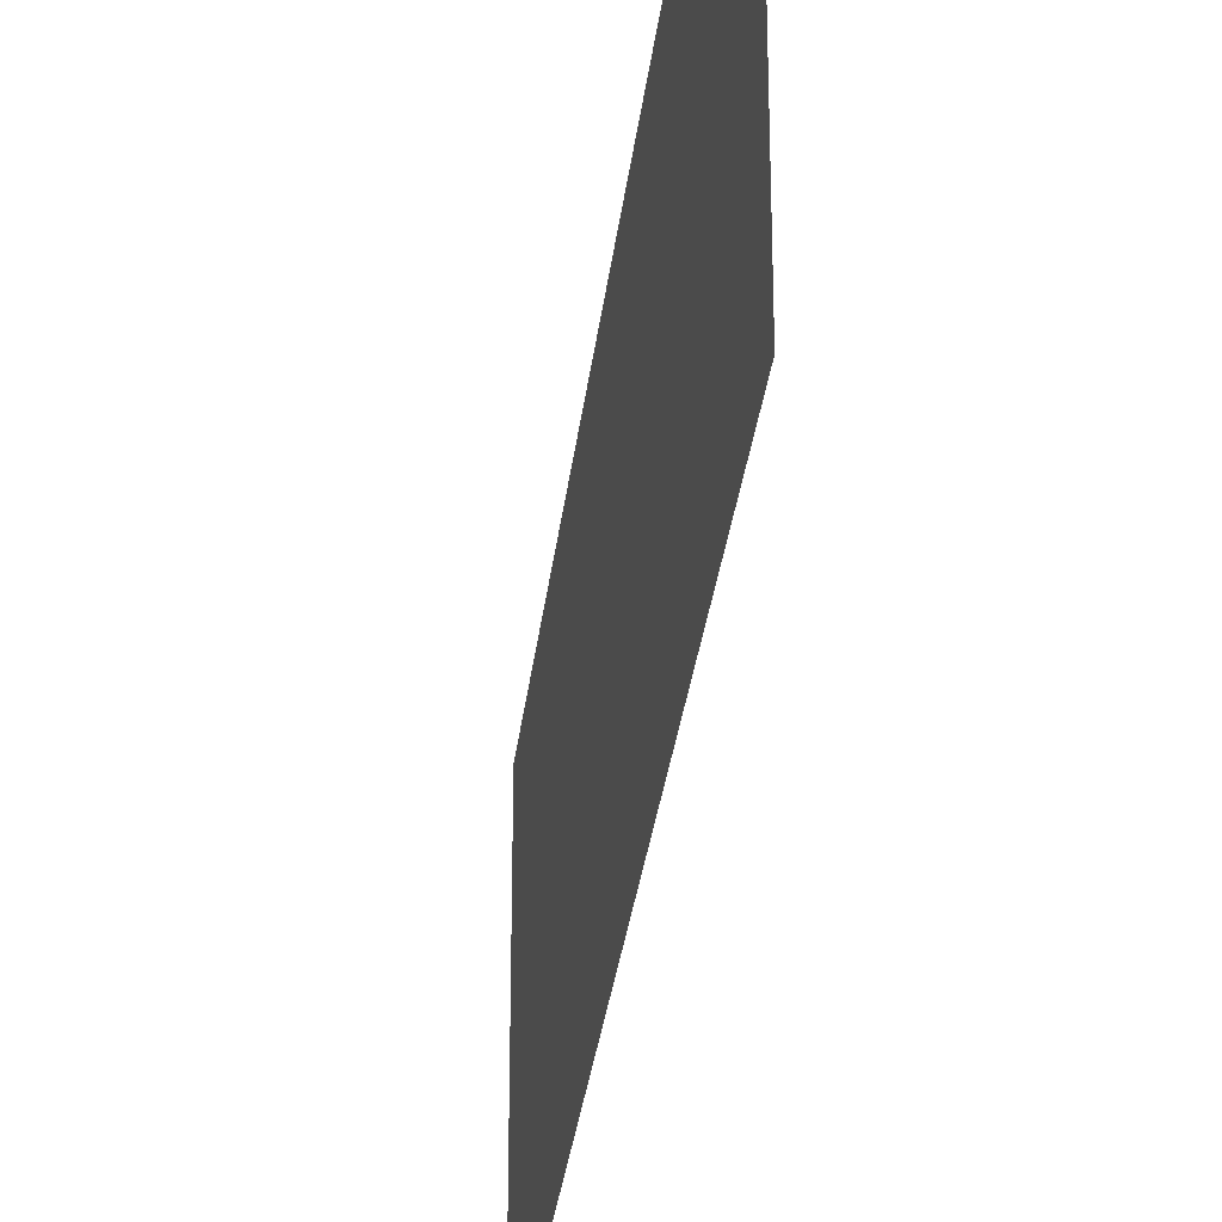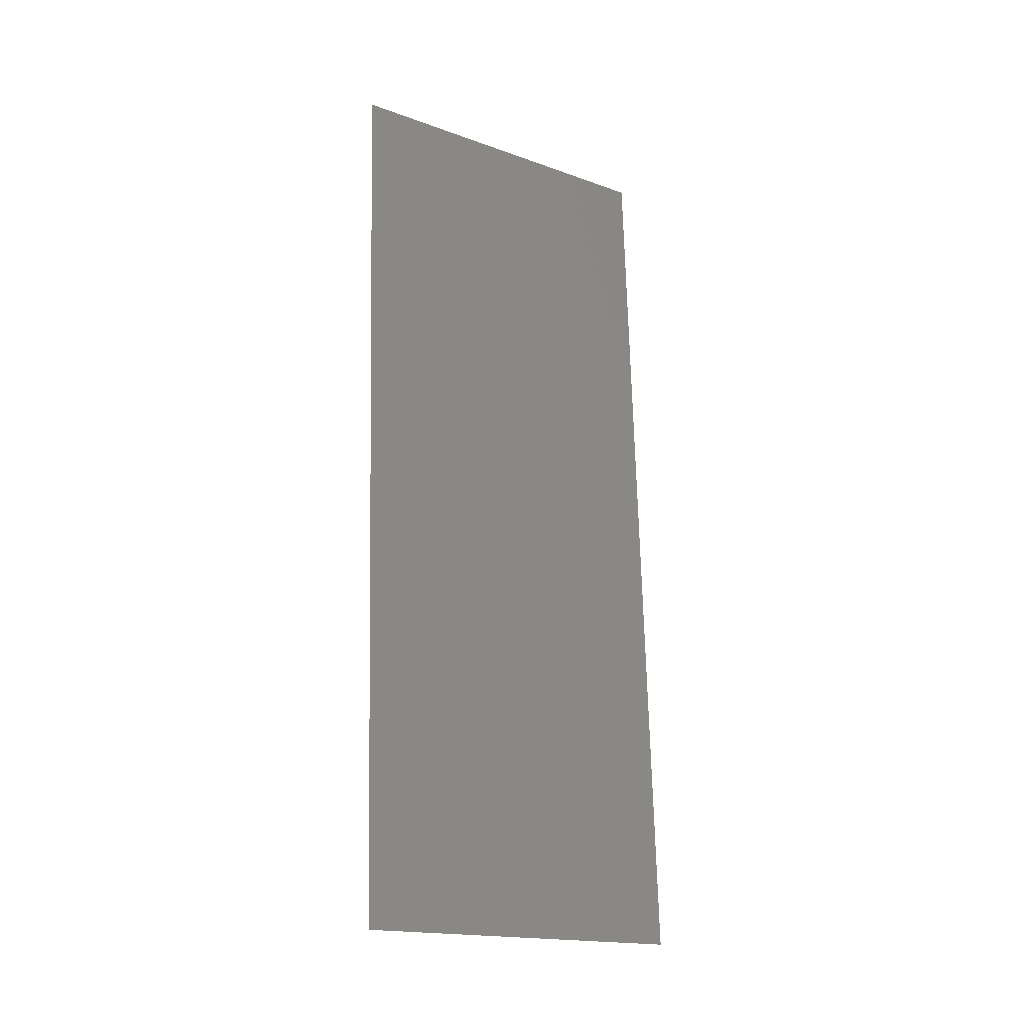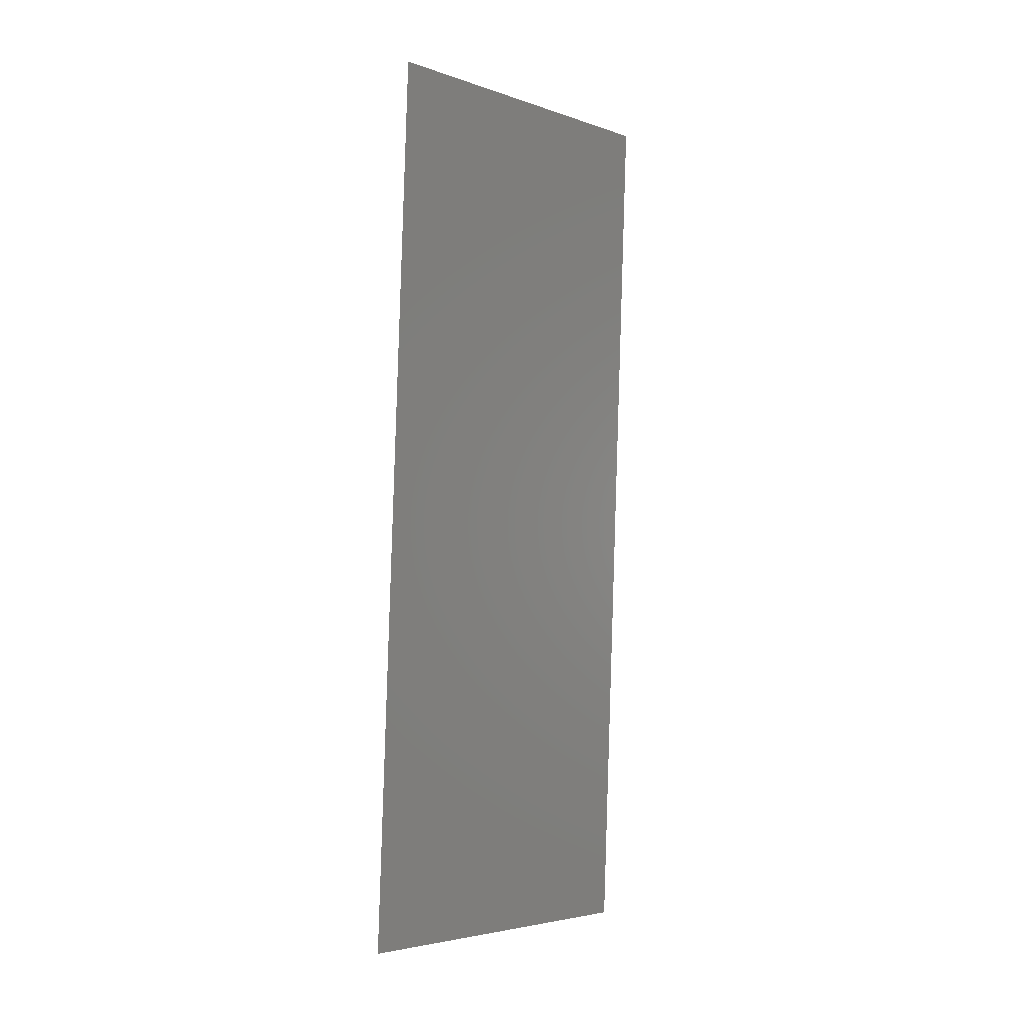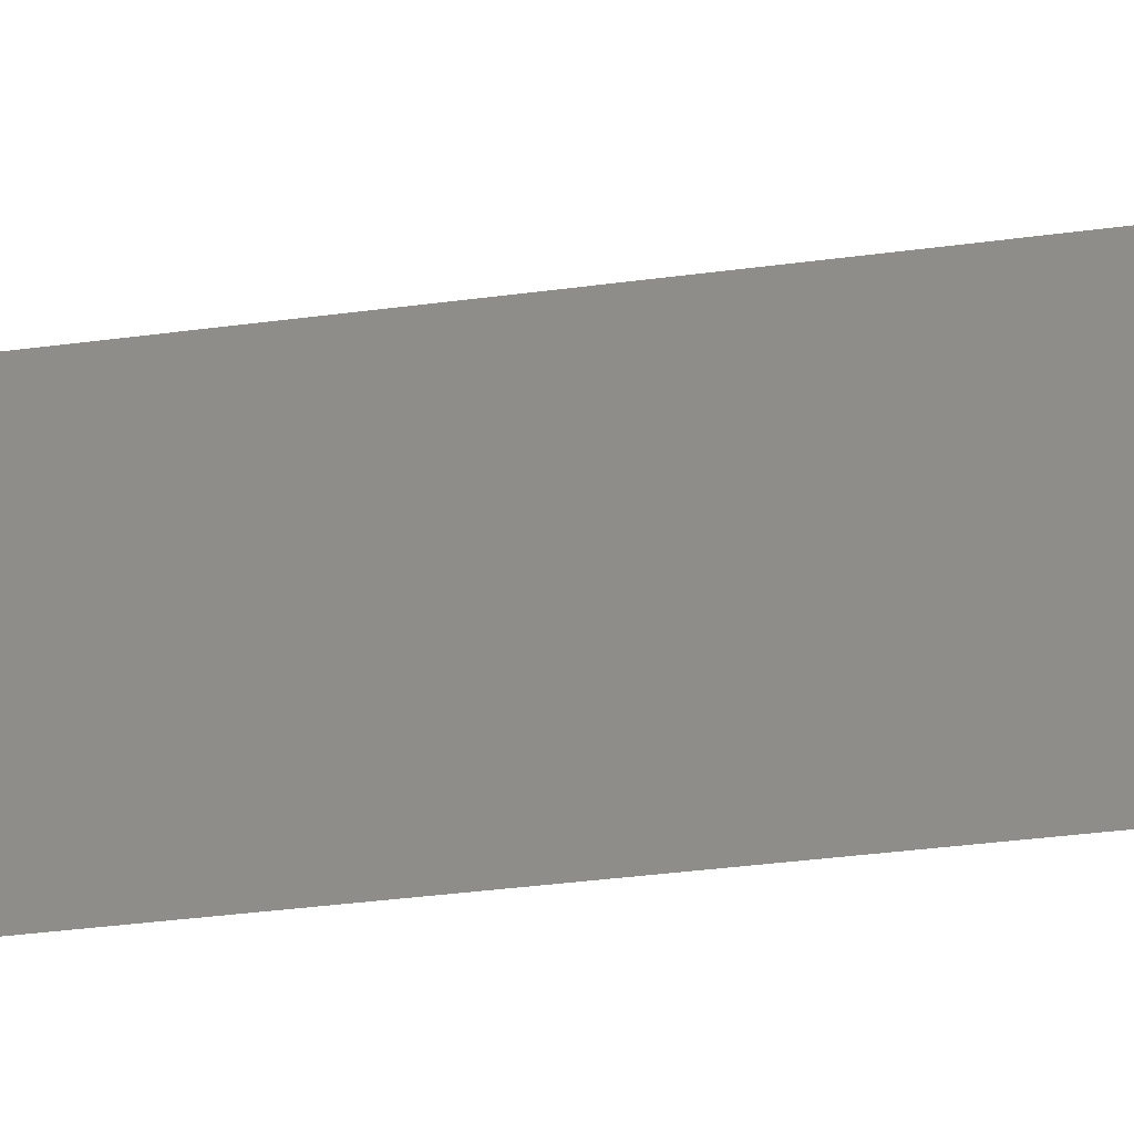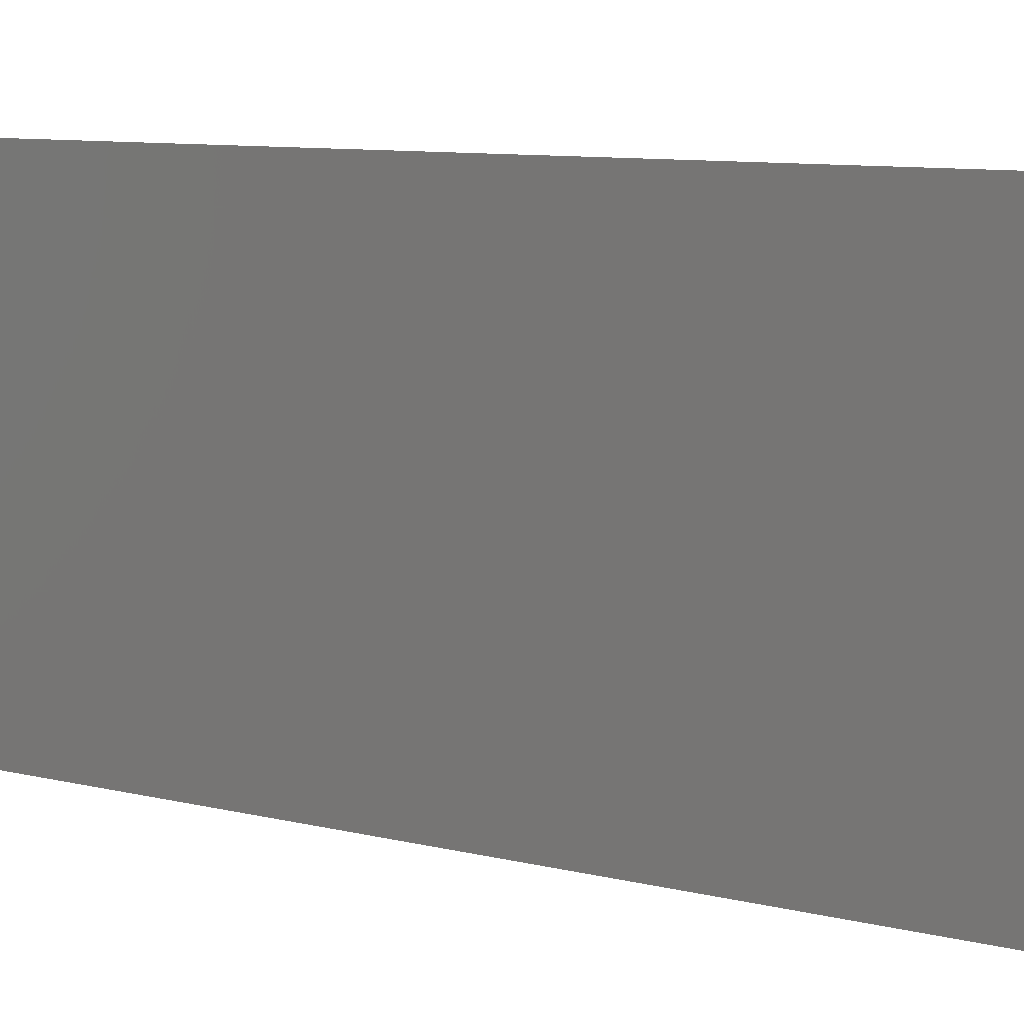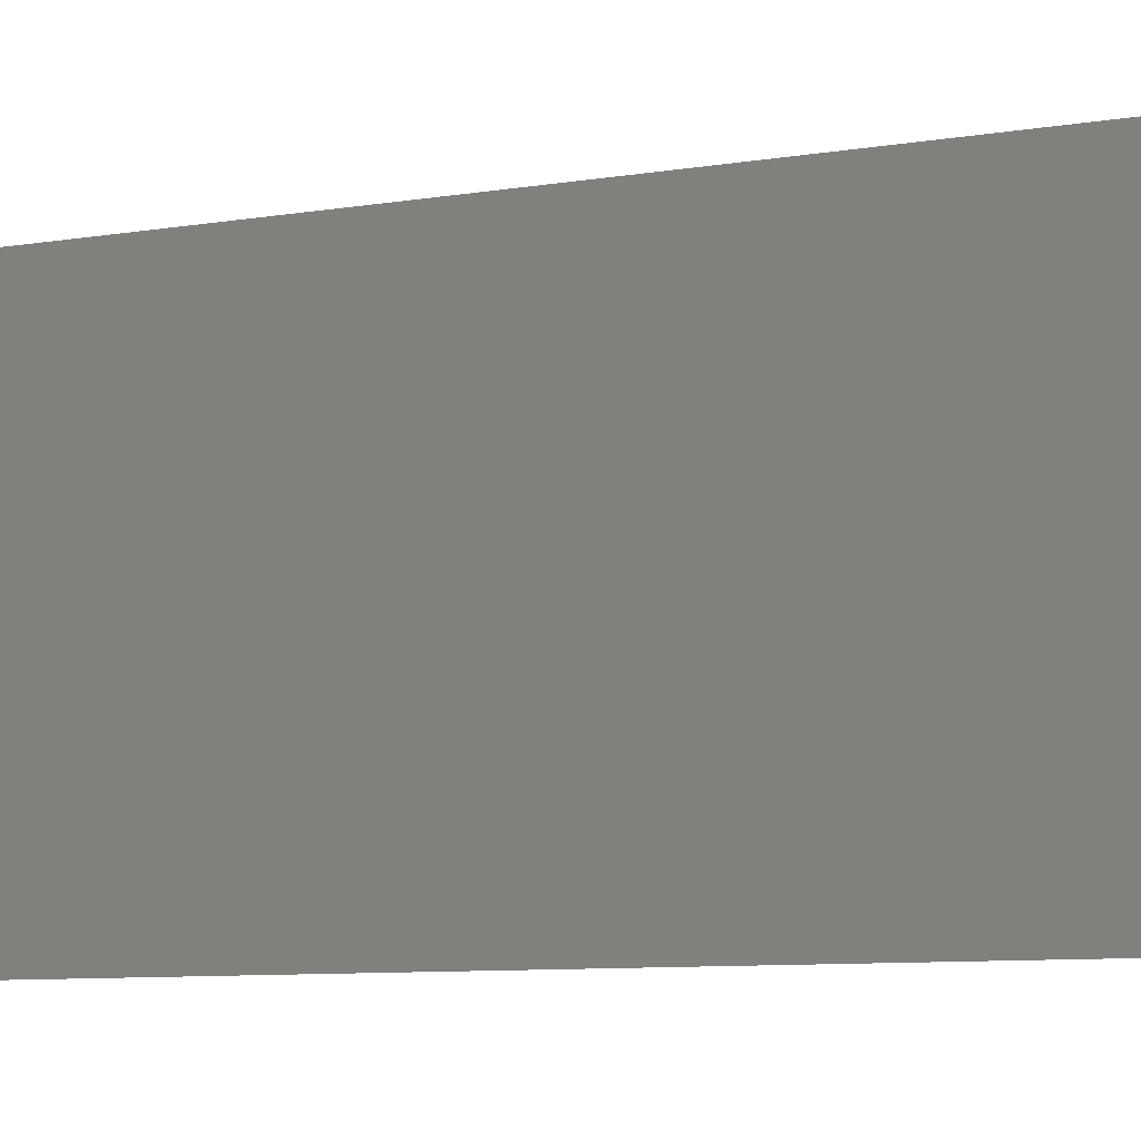
<metadata>
{"format":"stl","ext":"stl","renderer":"f3d","projection":"perspective","resolution":1024,"background":"white","views":[{"elev":-31.2,"azim":175.9,"up":"+Z"},{"elev":-17.9,"azim":55.0,"up":"+Y"},{"elev":-4.2,"azim":-137.6,"up":"+Y"},{"elev":-41.4,"azim":101.3,"up":"+Z"},{"elev":7.8,"azim":-49.8,"up":"+Z"},{"elev":-7.6,"azim":-60.5,"up":"+Z"}]}
</metadata>
<code>
# stl→obj: 21 verts, 26 faces
v 0.00715 0.02028 0
v 0.007362 0.01521 0.01121
v 0.007575 0.01014 0
v 0.006724 0.03042 0.02
v 0.006512 0.03549 0.008789
v 0.006299 0.04056 0.02
v 0.006937 0.02535 0.01
v 0.00715 0.02028 0.02
v 0.006152 0.04406 0.01266
v 0.007721 0.006644 0.007339
v 0.006724 0.03042 0
v 0.006299 0.04056 0
v 0.007575 0.01014 0.02
v 0.008 0 0
v 0.008 0 0.01
v 0.005874 0.0507 0.02
v 0.005874 0.0507 0.01
v 0.007756 0.005828 0.01425
v 0.006118 0.04487 0.005748
v 0.008 0 0.02
v 0.005874 0.0507 0
f 1 2 3
f 4 5 6
f 4 7 5
f 8 7 4
f 1 7 2
f 2 7 8
f 5 9 6
f 2 10 3
f 11 7 1
f 5 7 11
f 12 5 11
f 13 2 8
f 14 10 15
f 16 9 17
f 6 9 16
f 3 10 14
f 13 18 2
f 12 19 5
f 5 19 9
f 2 18 10
f 20 18 13
f 21 19 12
f 17 19 21
f 15 18 20
f 9 19 17
f 10 18 15

</code>
